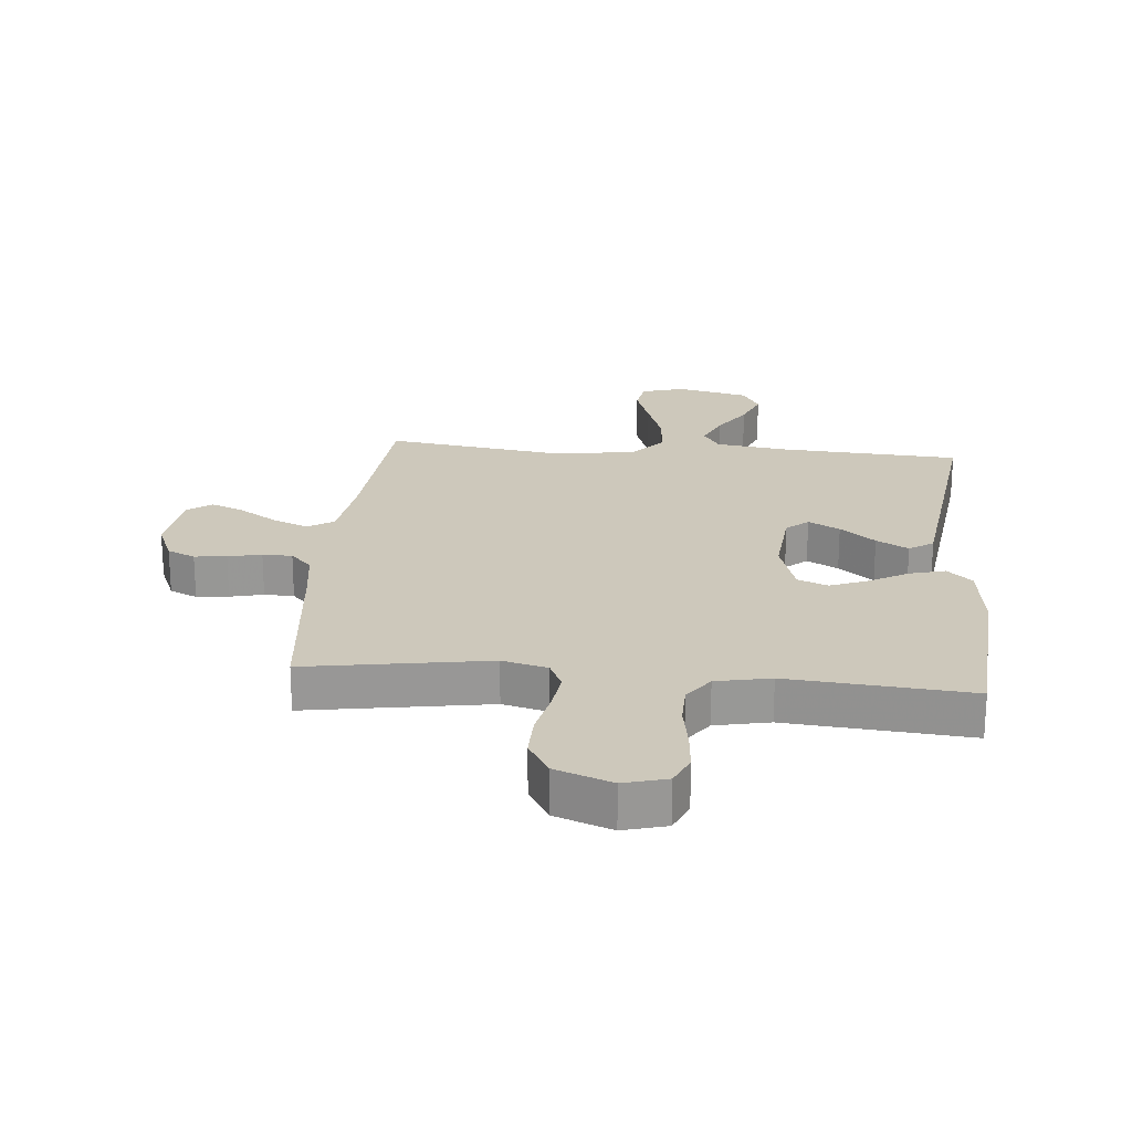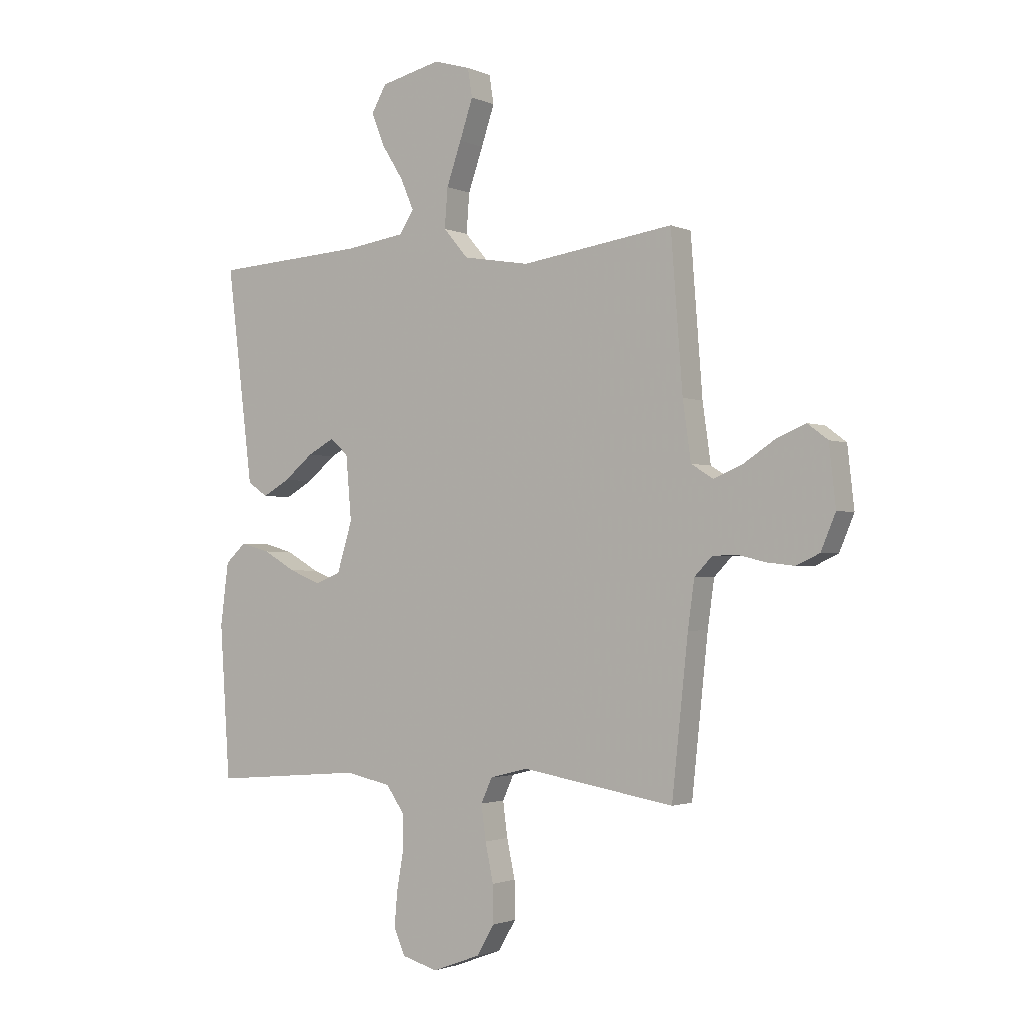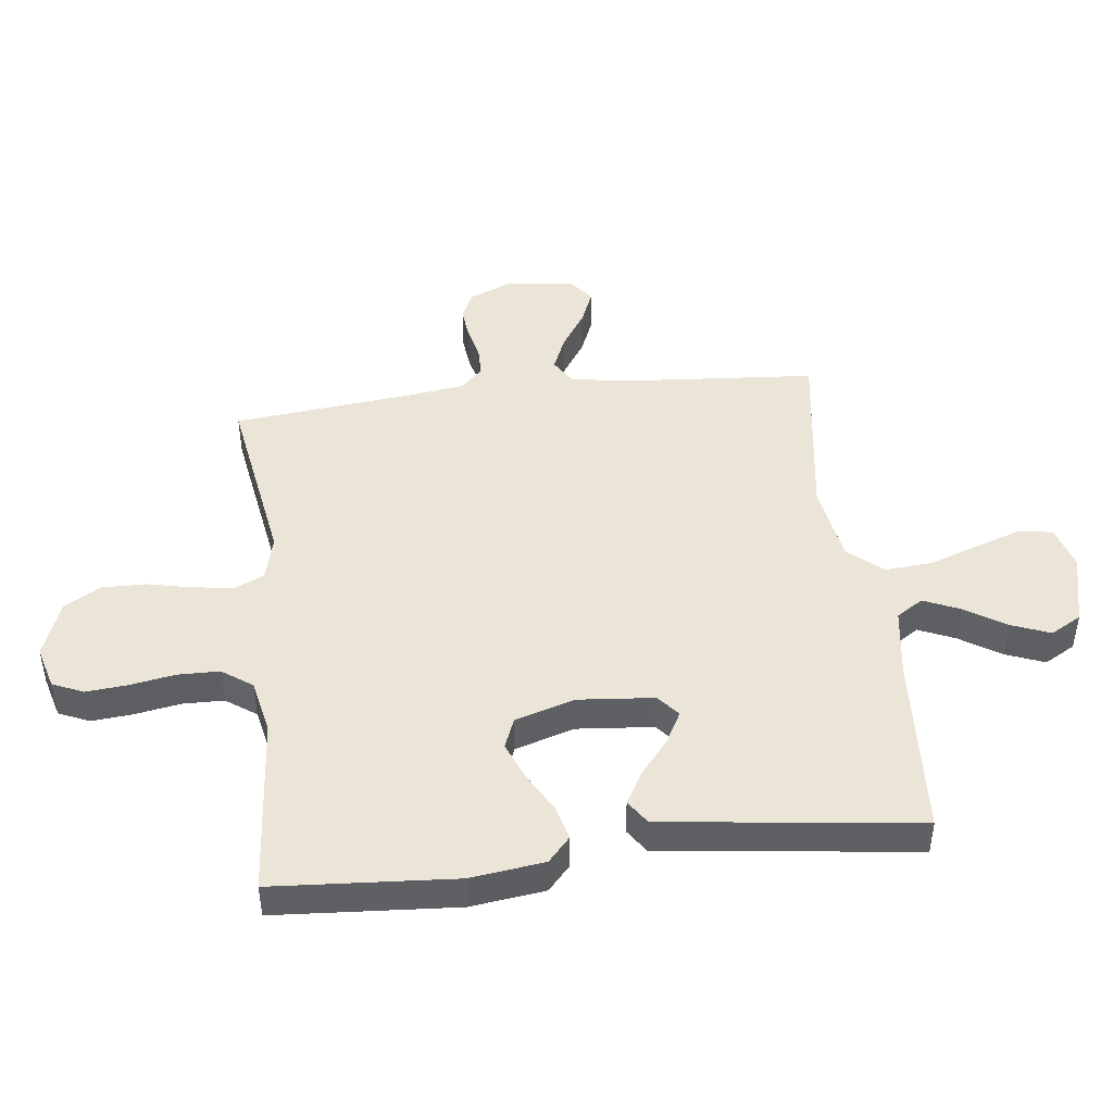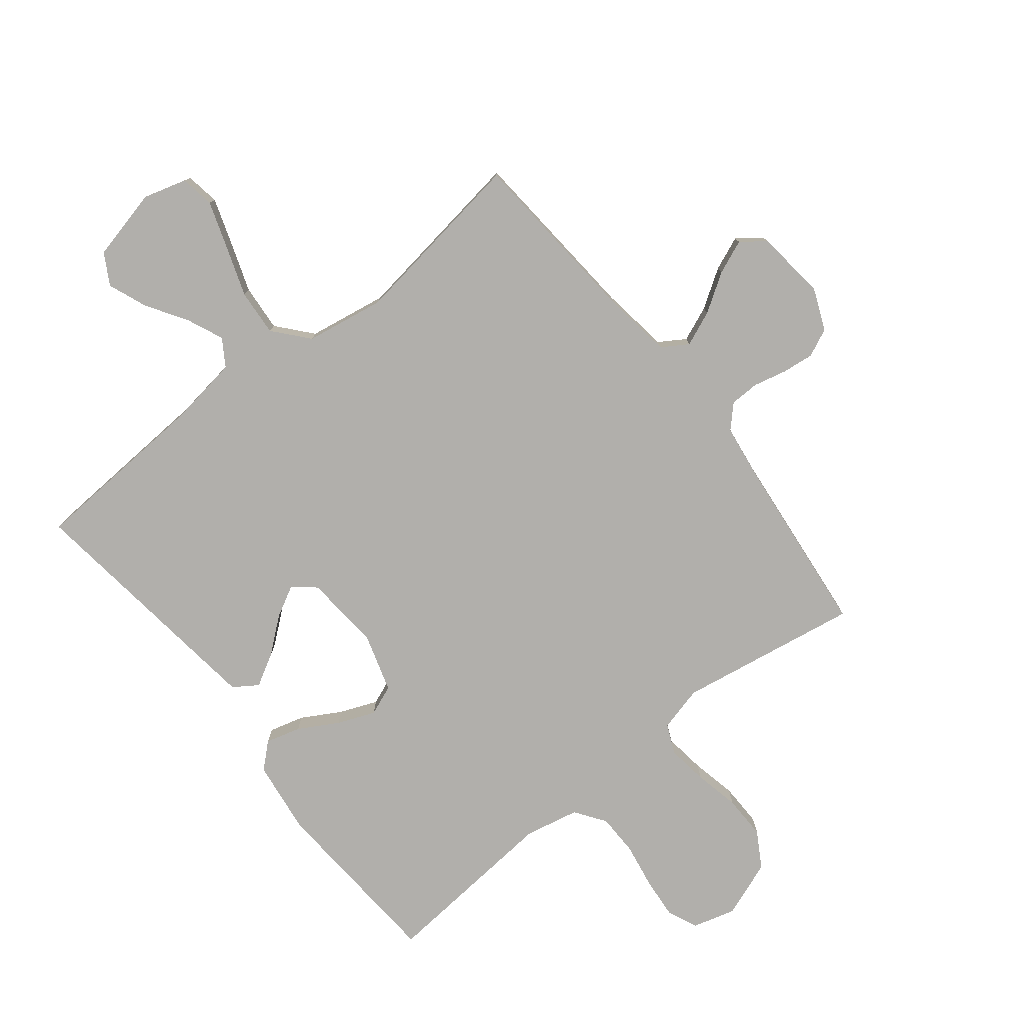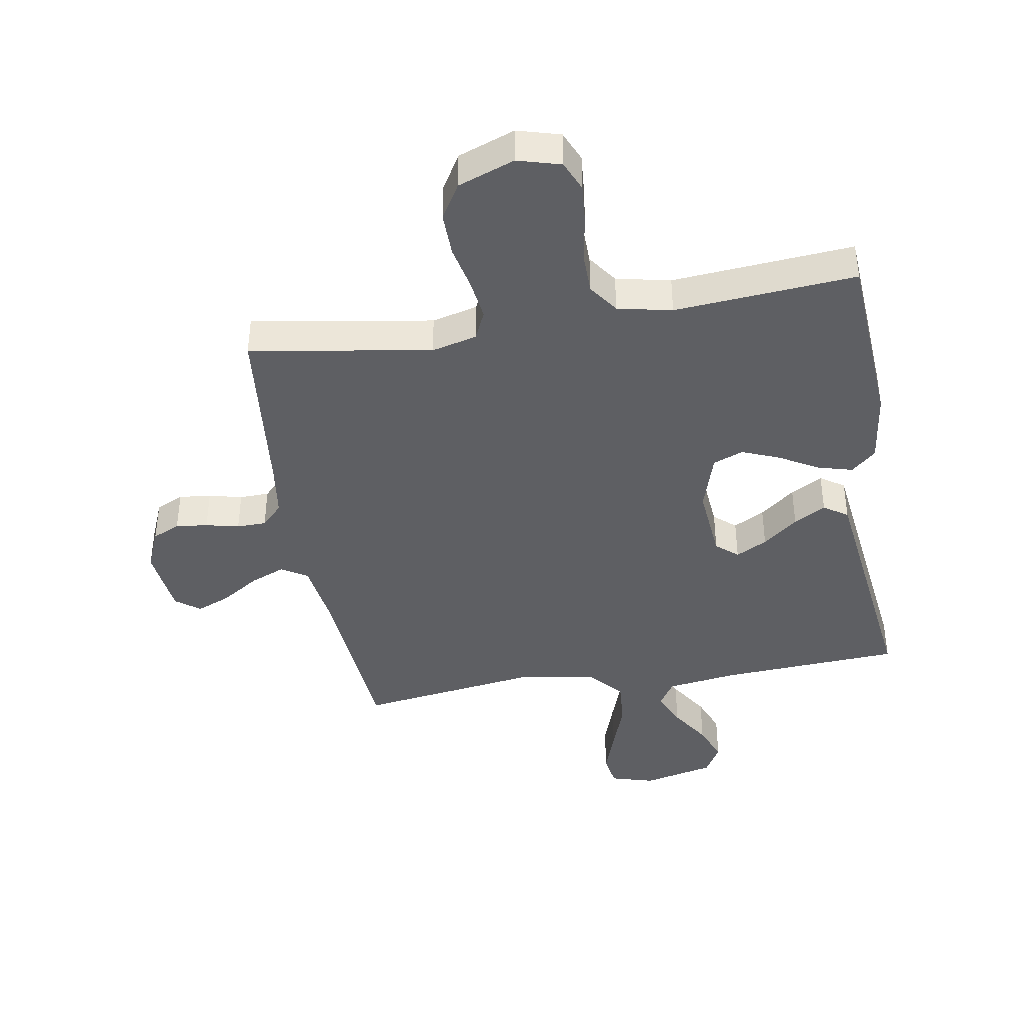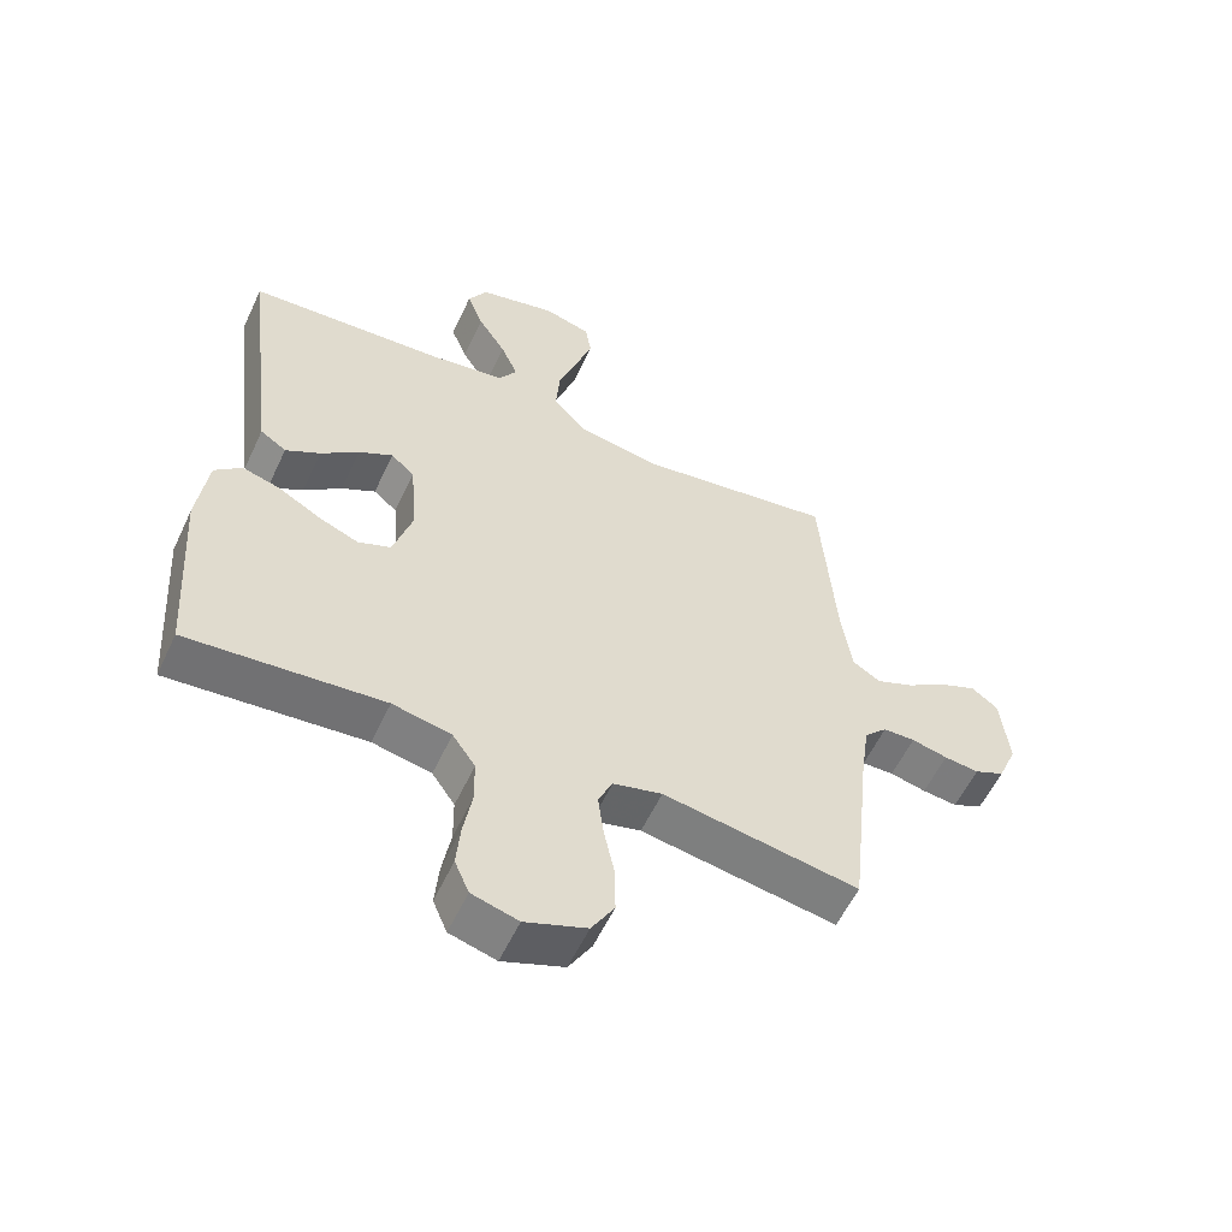
<metadata>
{"format":"obj","ext":"obj","renderer":"f3d","projection":"perspective","resolution":1024,"background":"white","views":[{"elev":22.0,"azim":-174.7,"up":"+Y"},{"elev":-1.9,"azim":33.9,"up":"+Z"},{"elev":45.9,"azim":-96.7,"up":"+Y"},{"elev":-78.3,"azim":38.5,"up":"+Y"},{"elev":-40.9,"azim":-170.4,"up":"+Y"},{"elev":-57.0,"azim":-24.9,"up":"+Z"}]}
</metadata>
<code>
v 0.5 0.07 0.5
v 0.523 0.07 0.2
v 0.539 0.07 0.086
v 0.582 0.07 0.059
v 0.64 0.07 0.083
v 0.703 0.07 0.124
v 0.759 0.07 0.147
v 0.799 0.07 0.117
v 0.812 0.07 0
v 0.783 0.07 -0.069
v 0.737 0.07 -0.09
v 0.684 0.07 -0.084
v 0.629 0.07 -0.071
v 0.58 0.07 -0.072
v 0.545 0.07 -0.108
v 0.532 0.07 -0.2
v 0.5 0.07 -0.5
v 0.2 0.07 -0.45
v 0.125 0.07 -0.469
v 0.103 0.07 -0.517
v 0.112 0.07 -0.585
v 0.128 0.07 -0.66
v 0.129 0.07 -0.733
v 0.094 0.07 -0.792
v 0 0.07 -0.827
v -0.071 0.07 -0.807
v -0.093 0.07 -0.756
v -0.087 0.07 -0.688
v -0.074 0.07 -0.613
v -0.075 0.07 -0.544
v -0.11 0.07 -0.494
v -0.2 0.07 -0.475
v -0.5 0.07 -0.5
v -0.52 0.07 -0.2
v -0.504 0.07 -0.077
v -0.463 0.07 -0.04
v -0.405 0.07 -0.056
v -0.34 0.07 -0.093
v -0.278 0.07 -0.118
v -0.228 0.07 -0.098
v -0.198 0.07 0
v -0.209 0.07 0.126
v -0.245 0.07 0.157
v -0.297 0.07 0.129
v -0.355 0.07 0.082
v -0.408 0.07 0.052
v -0.448 0.07 0.079
v -0.463 0.07 0.2
v -0.5 0.07 0.5
v -0.2 0.07 0.518
v -0.082 0.07 0.535
v -0.054 0.07 0.579
v -0.08 0.07 0.639
v -0.123 0.07 0.707
v -0.148 0.07 0.771
v -0.119 0.07 0.822
v 0 0.07 0.85
v 0.072 0.07 0.829
v 0.081 0.07 0.773
v 0.055 0.07 0.696
v 0.026 0.07 0.613
v 0.02 0.07 0.536
v 0.069 0.07 0.479
v 0.2 0.07 0.457
v 0.5 0 0.5
v 0.523 0 0.2
v 0.539 0 0.086
v 0.582 0 0.059
v 0.64 0 0.083
v 0.703 0 0.124
v 0.759 0 0.147
v 0.799 0 0.117
v 0.812 0 0
v 0.783 0 -0.069
v 0.737 0 -0.09
v 0.684 0 -0.084
v 0.629 0 -0.071
v 0.58 0 -0.072
v 0.545 0 -0.108
v 0.532 0 -0.2
v 0.5 0 -0.5
v 0.2 0 -0.45
v 0.125 0 -0.469
v 0.103 0 -0.517
v 0.112 0 -0.585
v 0.128 0 -0.66
v 0.129 0 -0.733
v 0.094 0 -0.792
v 0 0 -0.827
v -0.071 0 -0.807
v -0.093 0 -0.756
v -0.087 0 -0.688
v -0.074 0 -0.613
v -0.075 0 -0.544
v -0.11 0 -0.494
v -0.2 0 -0.475
v -0.5 0 -0.5
v -0.52 0 -0.2
v -0.504 0 -0.077
v -0.463 0 -0.04
v -0.405 0 -0.056
v -0.34 0 -0.093
v -0.278 0 -0.118
v -0.228 0 -0.098
v -0.198 0 0
v -0.209 0 0.126
v -0.245 0 0.157
v -0.297 0 0.129
v -0.355 0 0.082
v -0.408 0 0.052
v -0.448 0 0.079
v -0.463 0 0.2
v -0.5 0 0.5
v -0.2 0 0.518
v -0.082 0 0.535
v -0.054 0 0.579
v -0.08 0 0.639
v -0.123 0 0.707
v -0.148 0 0.771
v -0.119 0 0.822
v 0 0 0.85
v 0.072 0 0.829
v 0.081 0 0.773
v 0.055 0 0.696
v 0.026 0 0.613
v 0.02 0 0.536
v 0.069 0 0.479
v 0.2 0 0.457
f 58 59 60 61
f 56 57 58 61
f 56 61 62
f 53 54 55 56
f 52 53 56 62
f 51 52 62 63
f 47 48 49 50
f 47 50 51 63
f 44 45 46 47
f 43 44 47 63
f 35 36 37 38
f 35 38 39
f 32 33 34 35
f 31 32 35 39
f 30 31 39 40
f 26 27 28 29
f 26 29 30
f 25 26 30
f 24 25 30
f 21 22 23 24
f 20 21 24 30
f 19 20 30 40
f 16 17 18
f 15 16 18 19
f 14 15 19 40
f 10 11 12 13
f 8 9 10 13
f 8 13 14
f 5 6 7 8
f 4 5 8 14
f 3 4 14 40
f 64 1 2
f 42 43 63 64
f 41 42 64 2
f 2 3 40 41
f 125 124 123 122
f 125 122 121 120
f 126 125 120
f 120 119 118 117
f 126 120 117 116
f 127 126 116 115
f 114 113 112 111
f 127 115 114 111
f 111 110 109 108
f 127 111 108 107
f 102 101 100 99
f 103 102 99
f 99 98 97 96
f 103 99 96 95
f 104 103 95 94
f 93 92 91 90
f 94 93 90
f 94 90 89
f 94 89 88
f 88 87 86 85
f 94 88 85 84
f 104 94 84 83
f 82 81 80
f 83 82 80 79
f 104 83 79 78
f 77 76 75 74
f 77 74 73 72
f 78 77 72
f 72 71 70 69
f 78 72 69 68
f 104 78 68 67
f 66 65 128
f 128 127 107 106
f 66 128 106 105
f 105 104 67 66
f 1 65 66 2
f 2 66 67 3
f 3 67 68 4
f 4 68 69 5
f 5 69 70 6
f 6 70 71 7
f 7 71 72 8
f 8 72 73 9
f 9 73 74 10
f 10 74 75 11
f 11 75 76 12
f 12 76 77 13
f 13 77 78 14
f 14 78 79 15
f 15 79 80 16
f 16 80 81 17
f 17 81 82 18
f 18 82 83 19
f 19 83 84 20
f 20 84 85 21
f 21 85 86 22
f 22 86 87 23
f 23 87 88 24
f 24 88 89 25
f 25 89 90 26
f 26 90 91 27
f 27 91 92 28
f 28 92 93 29
f 29 93 94 30
f 30 94 95 31
f 31 95 96 32
f 32 96 97 33
f 33 97 98 34
f 34 98 99 35
f 35 99 100 36
f 36 100 101 37
f 37 101 102 38
f 38 102 103 39
f 39 103 104 40
f 40 104 105 41
f 41 105 106 42
f 42 106 107 43
f 43 107 108 44
f 44 108 109 45
f 45 109 110 46
f 46 110 111 47
f 47 111 112 48
f 48 112 113 49
f 49 113 114 50
f 50 114 115 51
f 51 115 116 52
f 52 116 117 53
f 53 117 118 54
f 54 118 119 55
f 55 119 120 56
f 56 120 121 57
f 57 121 122 58
f 58 122 123 59
f 59 123 124 60
f 60 124 125 61
f 61 125 126 62
f 62 126 127 63
f 63 127 128 64
f 64 128 65 1

</code>
